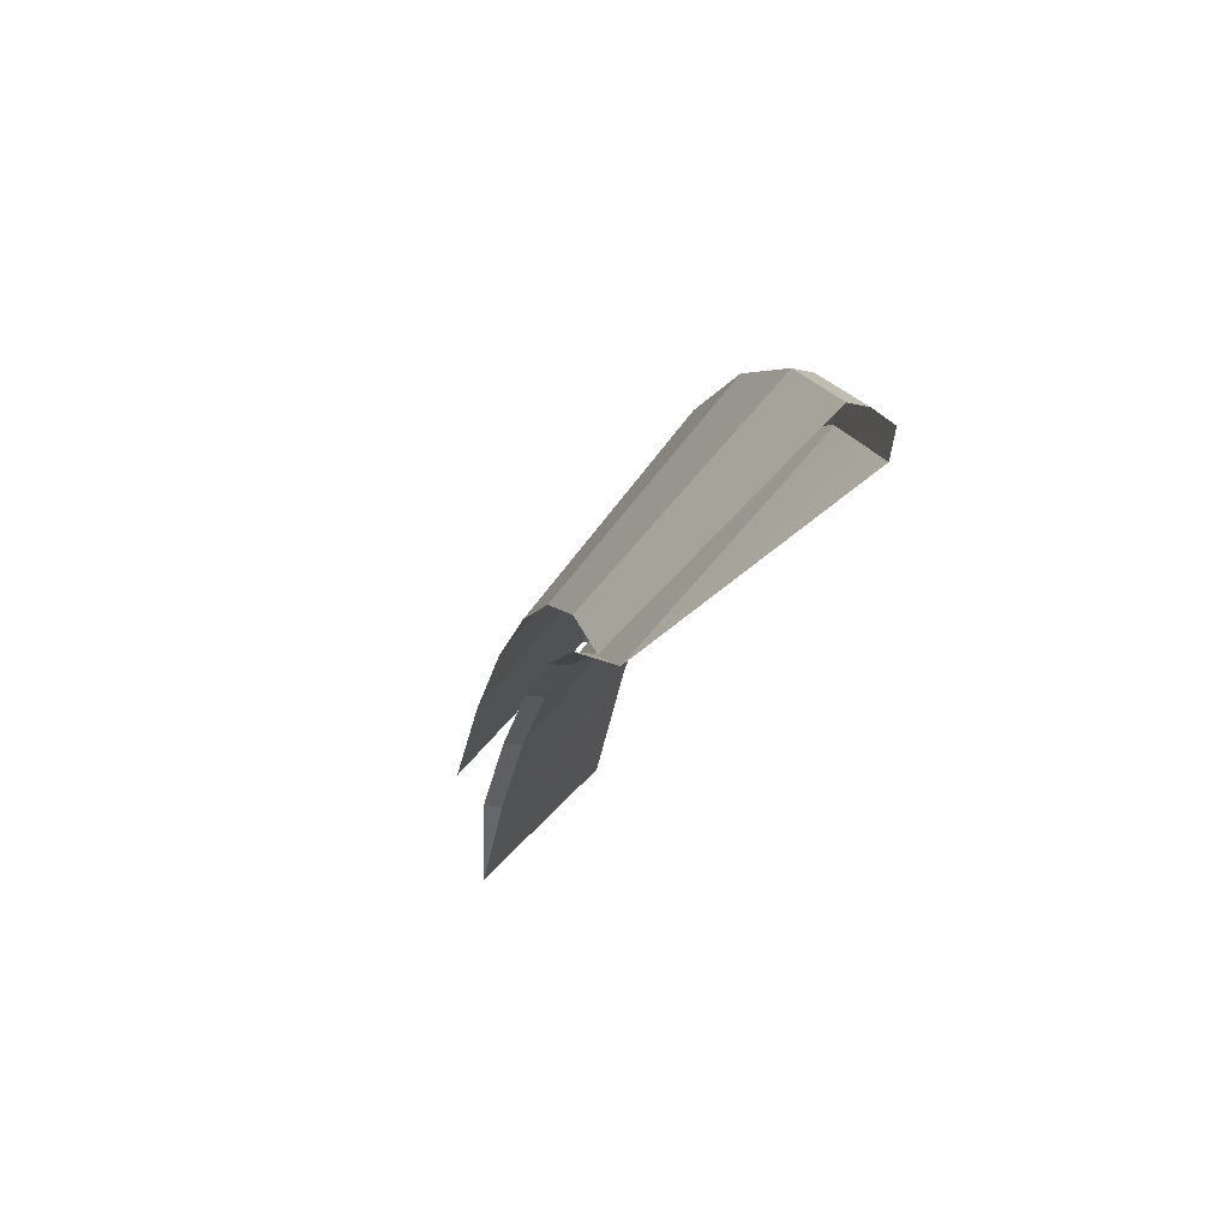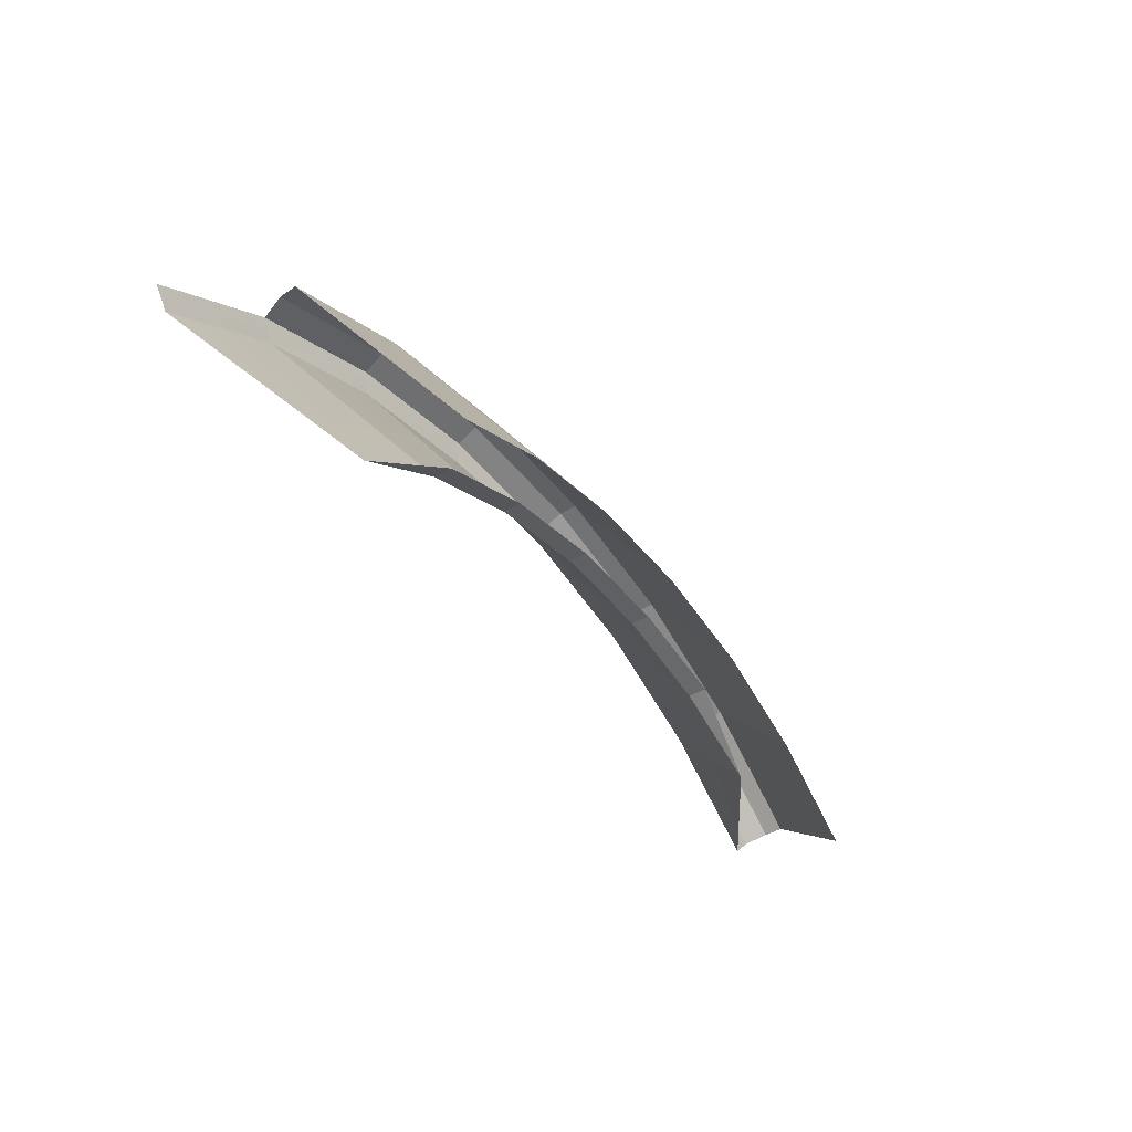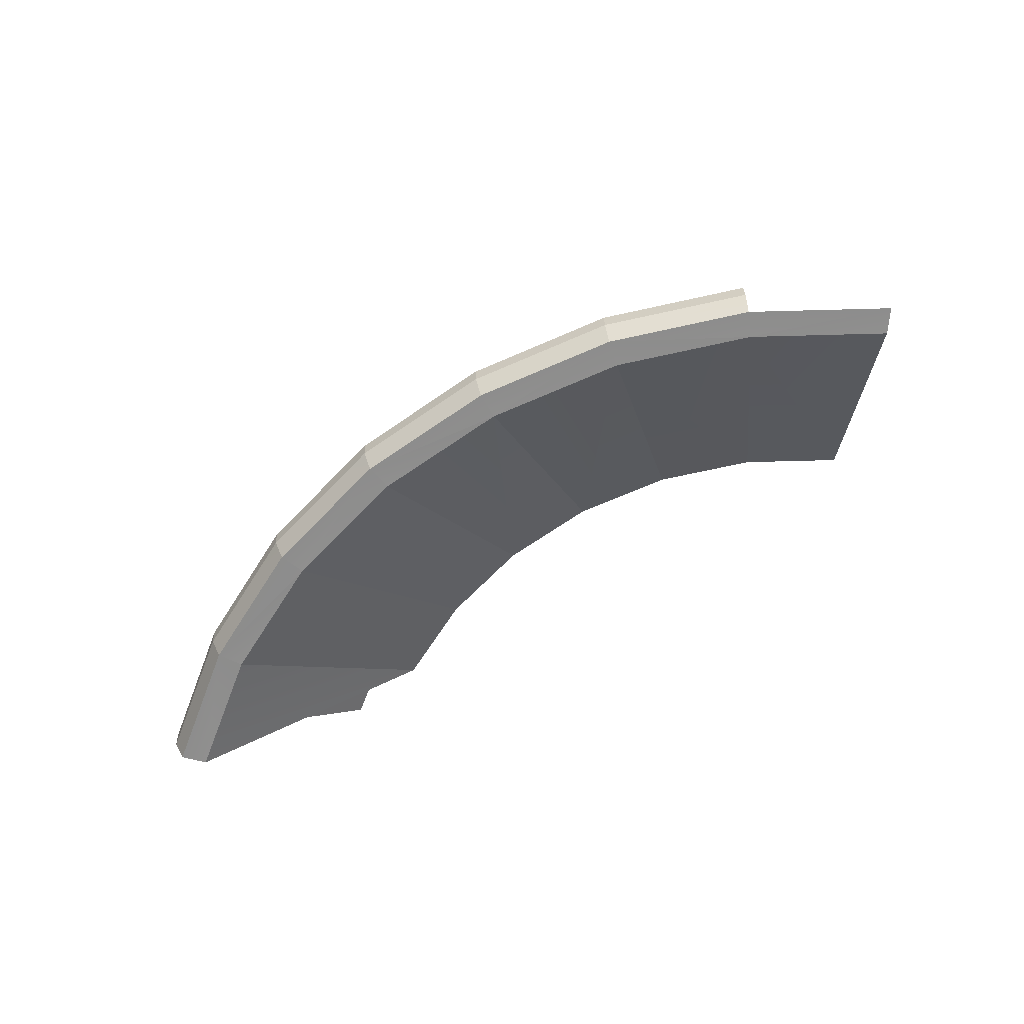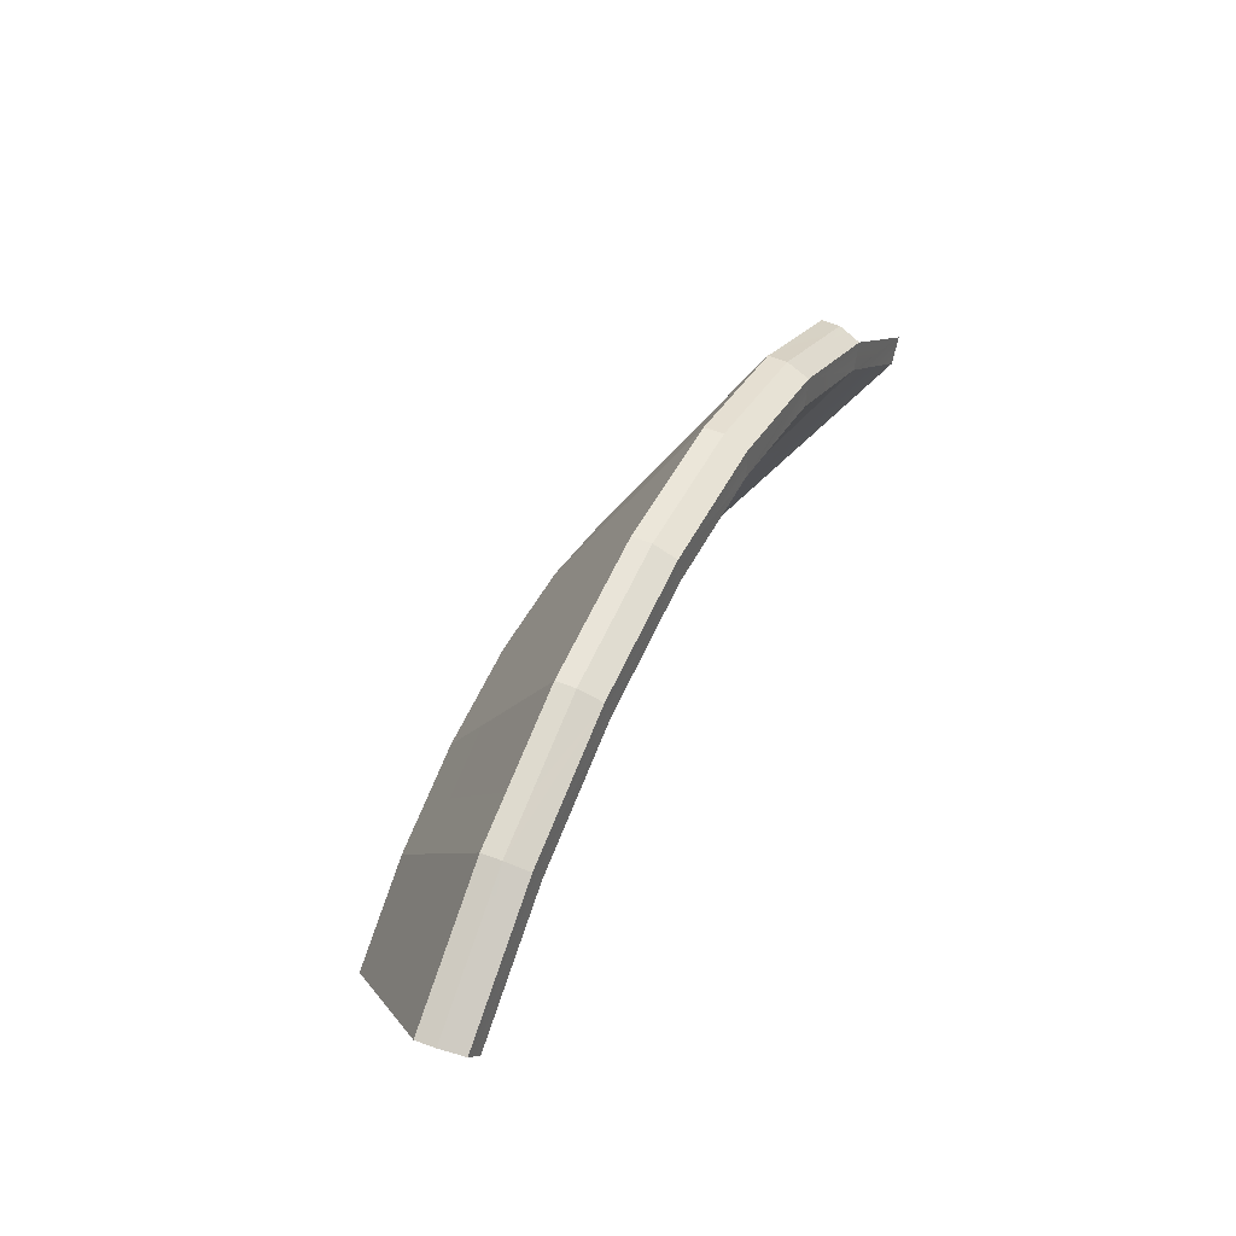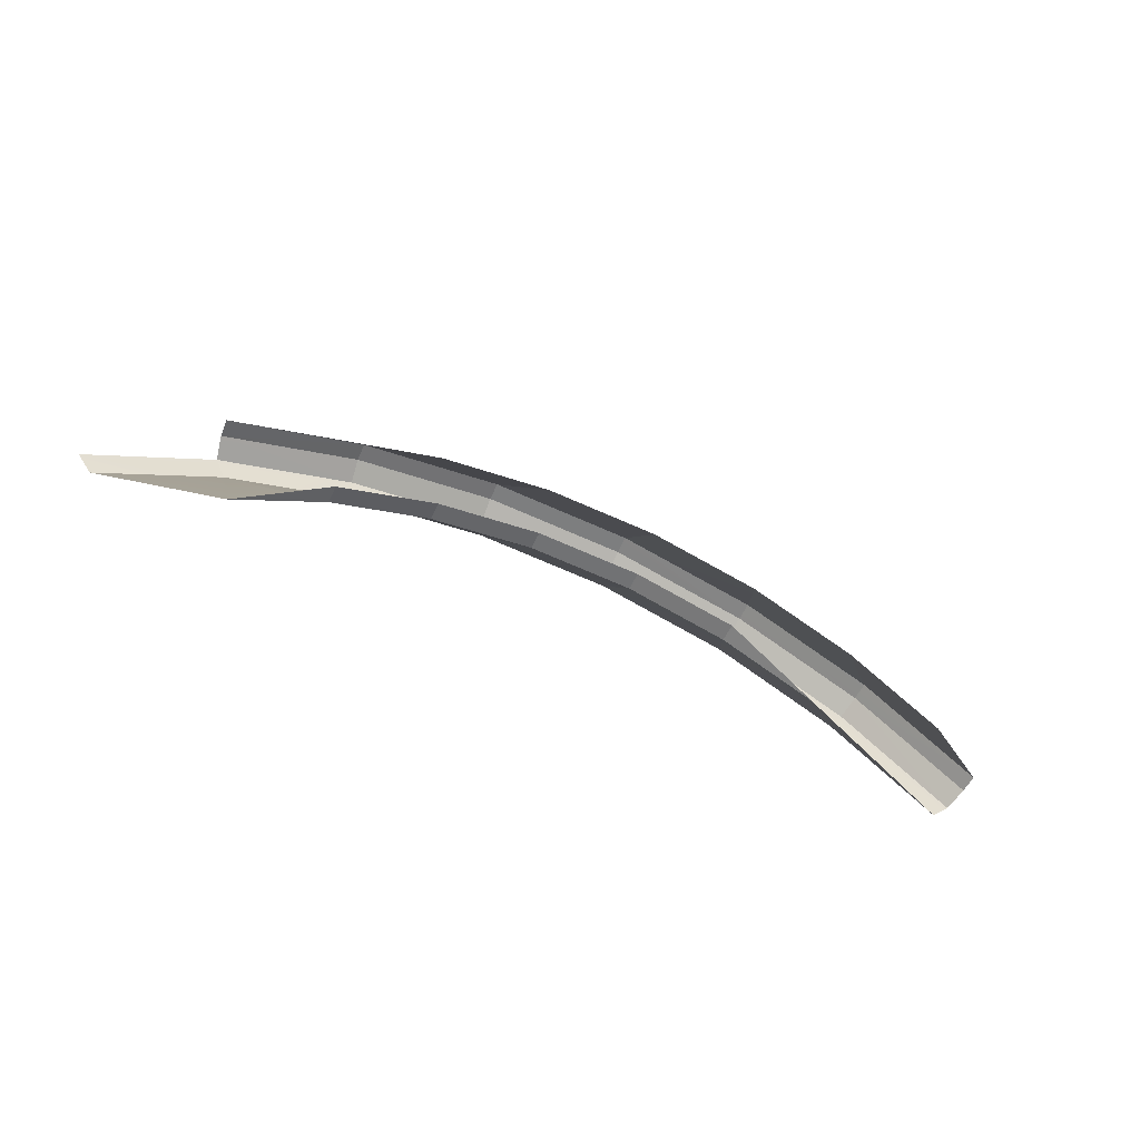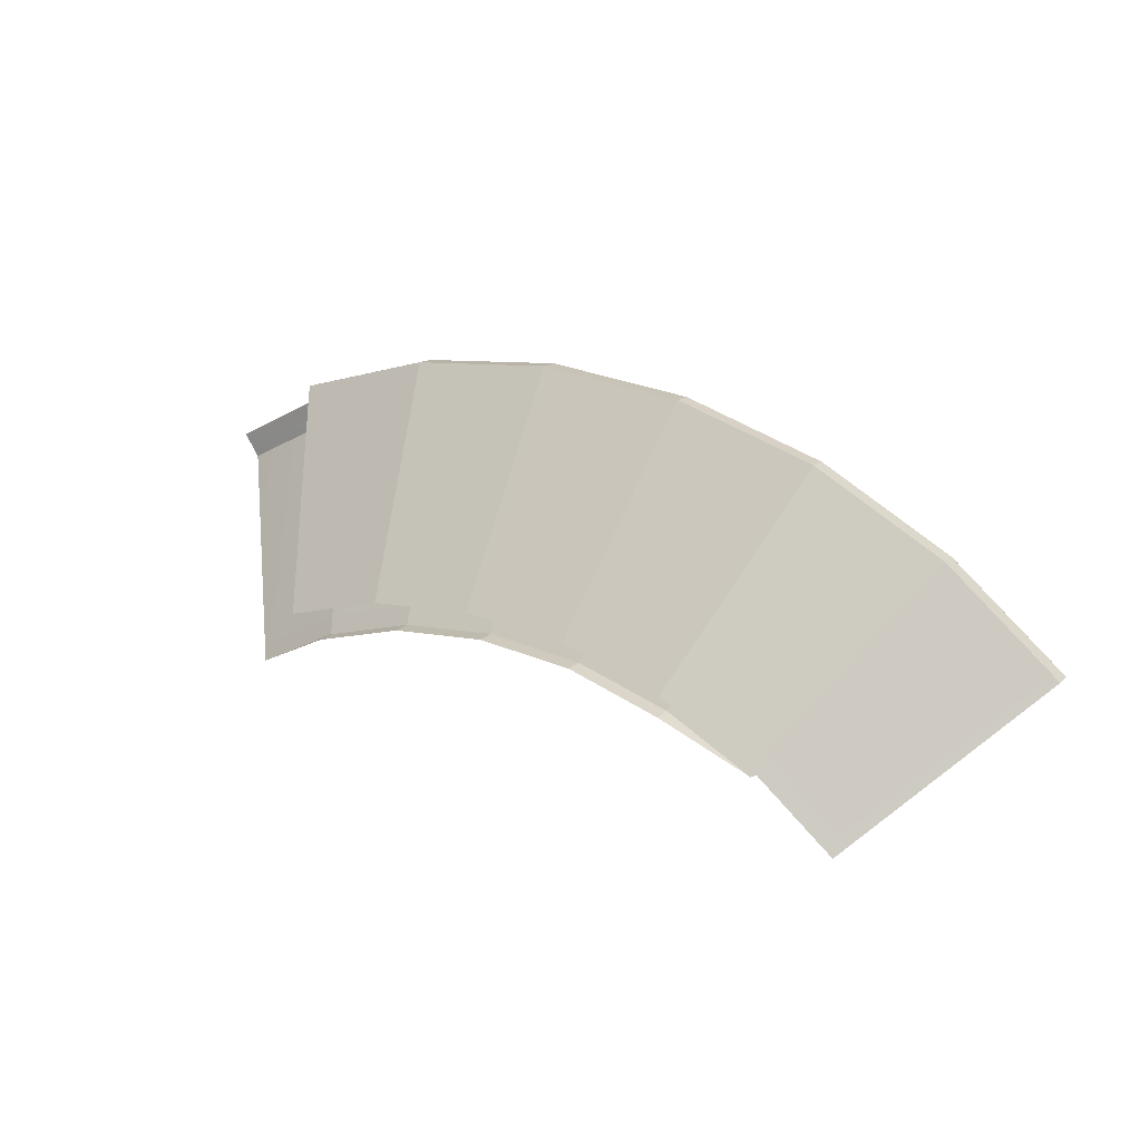
<metadata>
{"format":"obj","ext":"obj","renderer":"f3d","projection":"perspective","resolution":1024,"background":"white","views":[{"elev":-24.3,"azim":76.1,"up":"+Y"},{"elev":-40.4,"azim":-53.4,"up":"+Y"},{"elev":-64.5,"azim":-150.3,"up":"+Z"},{"elev":39.8,"azim":115.1,"up":"+Y"},{"elev":-53.8,"azim":-23.5,"up":"+Y"},{"elev":19.4,"azim":30.6,"up":"+Y"}]}
</metadata>
<code>
o LM_F_FL5e_BR1
v 10.75 54.04 -66.86
v 10.91 54.84 -65.23
v 0 55.92 -65.23
v 0 55.1 -66.86
v 10.75 54.04 -66.86
v 0 55.92 -65.23
v 10.91 54.84 -65.23
v 10.75 54.04 -66.86
v 21.4 51.66 -65.23
v 10.75 54.04 -66.86
v 21.09 50.9 -66.86
v 21.4 51.66 -65.23
v 0 53.07 -66.86
v 10.75 54.04 -66.86
v 0 55.1 -66.86
v 20.31 49.03 -66.86
v 21.09 50.9 -66.86
v 10.75 54.04 -66.86
v 0 55.92 -65.23
v 10.91 54.84 -65.23
v 10.93 54.94 -63.82
v 0 53.07 -66.86
v 10.35 52.05 -66.86
v 10.75 54.04 -66.86
v 10.91 54.84 -65.23
v 21.4 51.66 -65.23
v 10.93 54.94 -63.82
v 10.35 52.05 -66.86
v 20.31 49.03 -66.86
v 10.75 54.04 -66.86
v 0 56.02 -63.82
v 0 55.92 -65.23
v 10.93 54.94 -63.82
v 0 55.92 -65.23
v -10.91 54.84 -65.23
v 0 55.1 -66.86
v 0 53.07 -66.86
v 0 55.1 -66.86
v -10.75 54.04 -66.86
v 21.4 51.66 -65.23
v 21.44 51.75 -63.82
v 10.93 54.94 -63.82
v 21.4 51.66 -65.23
v 21.09 50.9 -66.86
v 31.07 46.49 -65.23
v 20.31 49.03 -66.86
v 30.61 45.81 -66.86
v 21.09 50.9 -66.86
v -10.91 54.84 -65.23
v -10.75 54.04 -66.86
v 0 55.1 -66.86
v 0 56.02 -63.82
v -10.93 54.94 -63.82
v 0 55.92 -65.23
v 21.4 51.66 -65.23
v 31.07 46.49 -65.23
v 21.44 51.75 -63.82
v 21.09 50.9 -66.86
v 30.61 45.81 -66.86
v 31.07 46.49 -65.23
v -10.35 52.05 -66.86
v 0 53.07 -66.86
v -10.75 54.04 -66.86
v -10.93 54.94 -63.82
v -10.91 54.84 -65.23
v 0 55.92 -65.23
v 20.31 49.03 -66.86
v 29.49 44.13 -66.86
v 30.61 45.81 -66.86
v 31.07 46.49 -65.23
v 31.12 46.58 -63.82
v 21.44 51.75 -63.82
v -10.91 54.84 -65.23
v -21.4 51.66 -65.23
v -10.75 54.04 -66.86
v -20.31 49.03 -66.86
v -10.35 52.05 -66.86
v -10.75 54.04 -66.86
v 30.61 45.81 -66.86
v 38.96 38.96 -66.86
v 31.07 46.49 -65.23
v -21.4 51.66 -65.23
v -10.91 54.84 -65.23
v -10.93 54.94 -63.82
v -21.4 51.66 -65.23
v -21.09 50.9 -66.86
v -10.75 54.04 -66.86
v 29.49 44.13 -66.86
v 37.53 37.53 -66.86
v -20.31 49.03 -66.86
v -10.75 54.04 -66.86
v -21.09 50.9 -66.86
v 31.12 46.58 -63.82
v 31.07 46.49 -65.23
v 39.61 39.61 -63.82
v 37.53 37.53 -66.86
v 38.96 38.96 -66.86
v 30.61 45.81 -66.86
v 38.96 38.96 -66.86
v 39.54 39.54 -65.23
v 31.07 46.49 -65.23
v -21.44 51.75 -63.82
v -21.4 51.66 -65.23
v -10.93 54.94 -63.82
v 31.07 46.49 -65.23
v 39.54 39.54 -65.23
v 39.61 39.61 -63.82
v 7.372 37.06 -56.23
v 10.35 52.05 -66.86
v 0 53.07 -66.86
v 10.35 52.05 -66.86
v 7.372 37.06 -56.23
v 20.31 49.03 -66.86
v 0 56.02 -63.82
v 10.93 54.94 -63.82
v 0 40.49 -53.03
v -20.31 49.03 -66.86
v -21.09 50.9 -66.86
v -30.61 45.81 -66.86
v 10.93 54.94 -63.82
v 21.44 51.75 -63.82
v 15.5 37.41 -53.03
v 0 53.07 -66.86
v -10.35 52.05 -66.86
v 0 37.79 -56.23
v -10.93 54.94 -63.82
v 0 56.02 -63.82
v 0 40.49 -53.03
v 20.31 49.03 -66.86
v 14.46 34.91 -56.23
v 29.49 44.13 -66.86
v 21.44 51.75 -63.82
v 31.12 46.58 -63.82
v 22.5 33.67 -53.03
v -29.49 44.13 -66.86
v -20.31 49.03 -66.86
v -30.61 45.81 -66.86
v 29.49 44.13 -66.86
v 20.99 31.42 -56.23
v 37.53 37.53 -66.86
v -20.31 49.03 -66.86
v -14.46 34.91 -56.23
v -10.35 52.05 -66.86
v -15.5 37.41 -53.03
v -21.44 51.75 -63.82
v -10.93 54.94 -63.82
v 31.12 46.58 -63.82
v 39.61 39.61 -63.82
v 28.63 28.63 -53.03
v 0 37.79 -56.23
v 7.372 37.06 -56.23
v 0 53.07 -66.86
v 10.93 54.94 -63.82
v 7.9 39.72 -53.03
v 0 40.49 -53.03
v 7.372 37.06 -56.23
v 14.46 34.91 -56.23
v 20.31 49.03 -66.86
v 7.9 39.72 -53.03
v 10.93 54.94 -63.82
v 15.5 37.41 -53.03
v -10.35 52.05 -66.86
v -7.372 37.06 -56.23
v 0 37.79 -56.23
v 15.5 37.41 -53.03
v 21.44 51.75 -63.82
v 22.5 33.67 -53.03
v -29.49 44.13 -66.86
v -20.99 31.42 -56.23
v -20.31 49.03 -66.86
v -7.9 39.72 -53.03
v -10.93 54.94 -63.82
v 0 40.49 -53.03
v 14.46 34.91 -56.23
v 20.99 31.42 -56.23
v 29.49 44.13 -66.86
v -14.46 34.91 -56.23
v -7.372 37.06 -56.23
v -10.35 52.05 -66.86
v -7.9 39.72 -53.03
v -15.5 37.41 -53.03
v -10.93 54.94 -63.82
v 22.5 33.67 -53.03
v 31.12 46.58 -63.82
v 28.63 28.63 -53.03
v -20.99 31.42 -56.23
v -14.46 34.91 -56.23
v -20.31 49.03 -66.86
v 7.372 37.06 -56.23
v 7.372 37.06 -54.87
v 14.46 34.91 -56.23
v 0 37.79 -56.23
v 0 37.79 -54.87
v 7.372 37.06 -56.23
v 7.372 37.06 -54.87
v 7.372 37.06 -54.87
v 14.46 34.91 -54.87
v 14.46 34.91 -56.23
v 0 37.79 -56.23
v -7.372 37.06 -56.23
v 0 37.79 -54.87
v 14.46 34.91 -56.23
v 14.46 34.91 -54.87
v 20.99 31.42 -56.23
v -7.372 37.06 -54.87
v -7.372 37.06 -56.23
v -14.46 34.91 -56.23
v -7.372 37.06 -54.87
v -14.46 34.91 -56.23
v -14.46 34.91 -54.87
v -7.372 37.06 -54.87
v -14.46 34.91 -56.23
v -20.99 31.42 -56.23
v -14.46 34.91 -54.87
f 3 2 1
f 6 5 4
f 9 8 7
f 12 11 10
f 15 14 13
f 18 17 16
f 21 20 19
f 24 23 22
f 27 26 25
f 30 29 28
f 33 32 31
f 36 35 34
f 39 38 37
f 42 41 40
f 45 44 43
f 48 47 46
f 51 50 49
f 54 53 52
f 57 56 55
f 60 59 58
f 63 62 61
f 66 65 64
f 69 68 67
f 72 71 70
f 75 74 73
f 78 77 76
f 81 80 79
f 84 83 82
f 87 86 85
f 69 89 88
f 92 91 90
f 95 94 93
f 98 97 96
f 101 100 99
f 104 103 102
f 107 106 105
f 110 109 108
f 113 112 111
f 116 115 114
f 119 118 117
f 122 121 120
f 125 124 123
f 128 127 126
f 131 130 129
f 134 133 132
f 137 136 135
f 140 139 138
f 143 142 141
f 146 145 144
f 149 148 147
f 152 151 150
f 155 154 153
f 158 157 156
f 161 160 159
f 164 163 162
f 167 166 165
f 170 169 168
f 173 172 171
f 176 175 174
f 179 178 177
f 182 181 180
f 185 184 183
f 188 187 186
f 191 190 189
f 194 193 192
f 194 195 193
f 198 197 196
f 201 200 199
f 204 203 202
f 201 205 200
f 208 207 206
f 211 210 209
f 214 213 212

</code>
